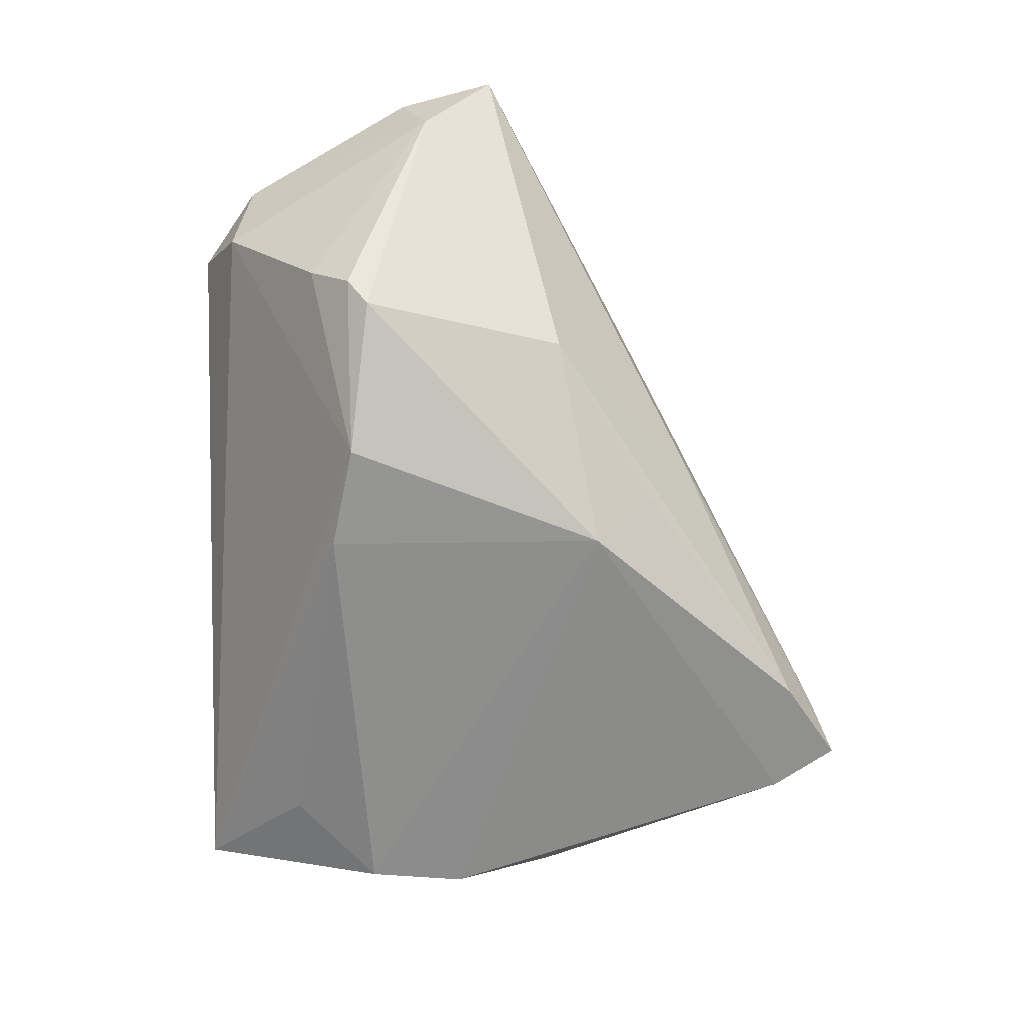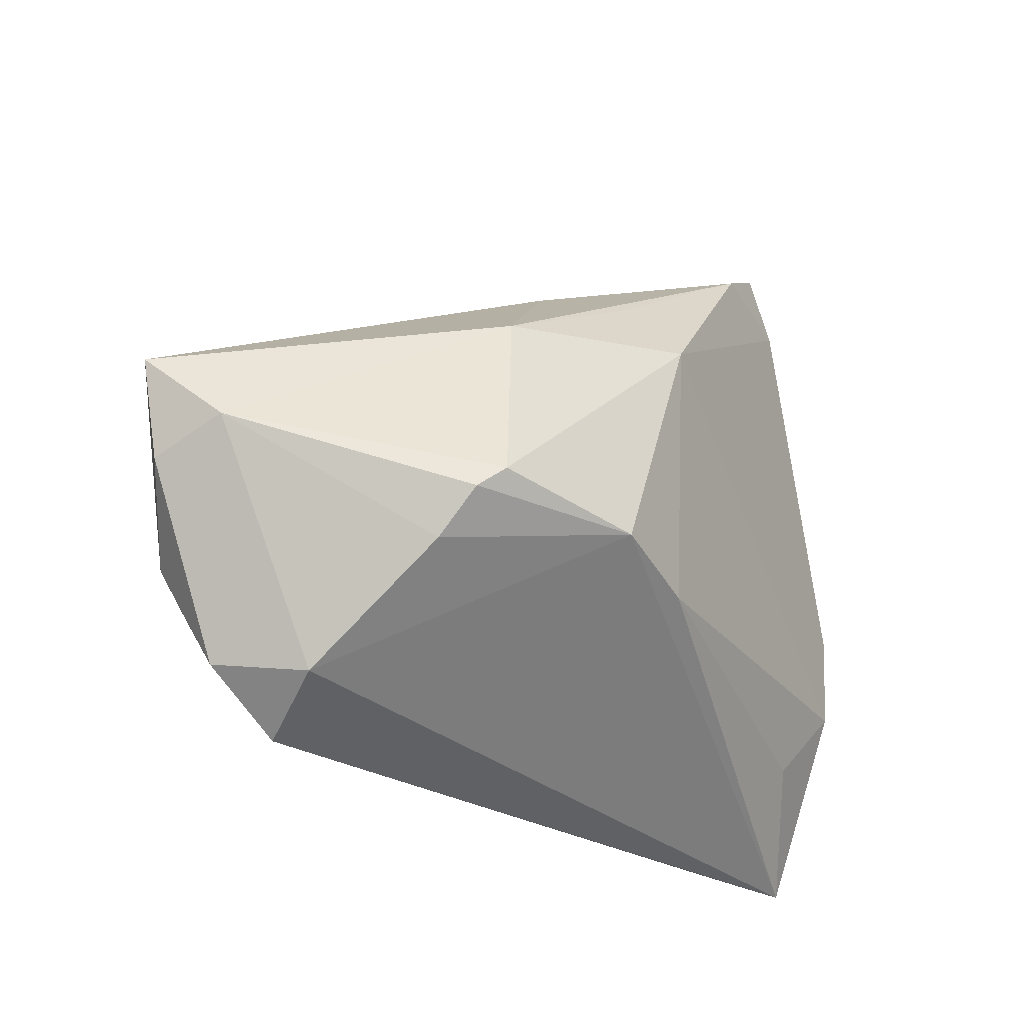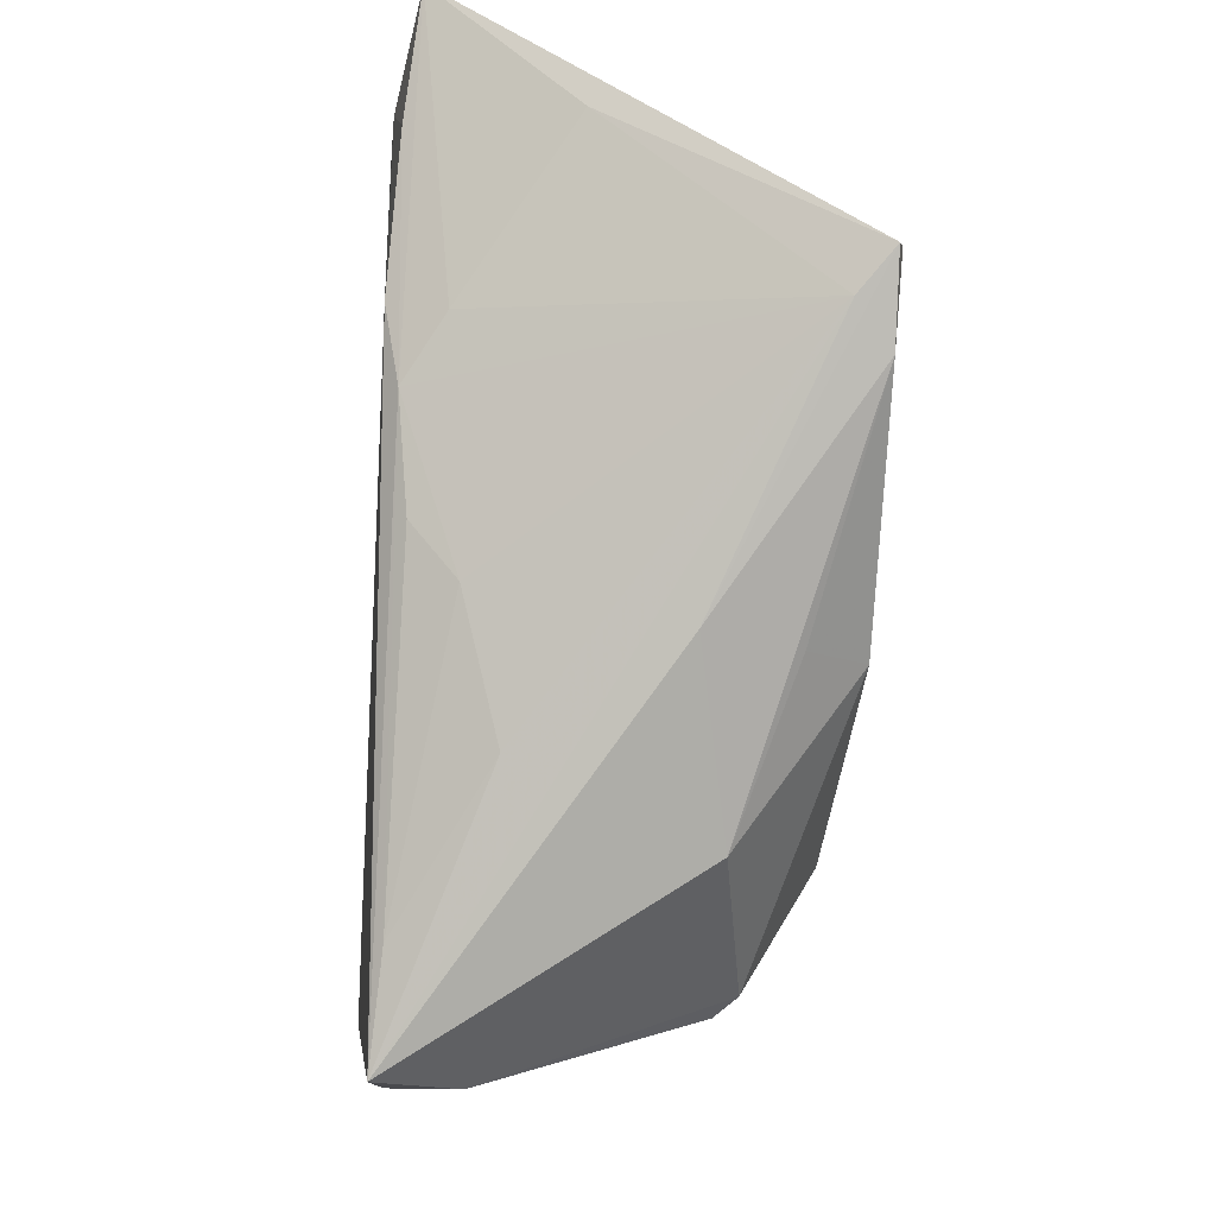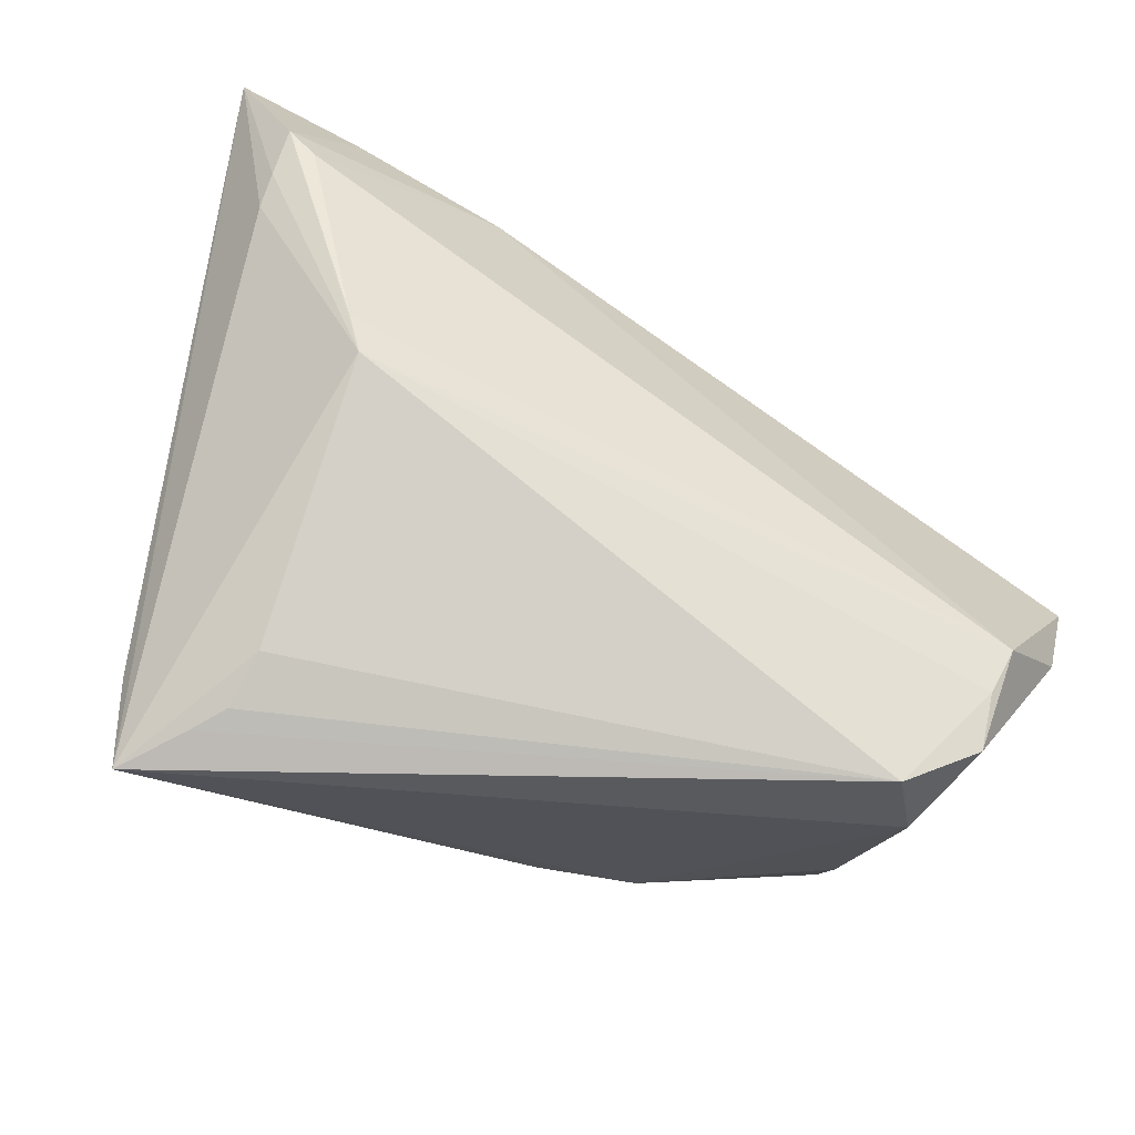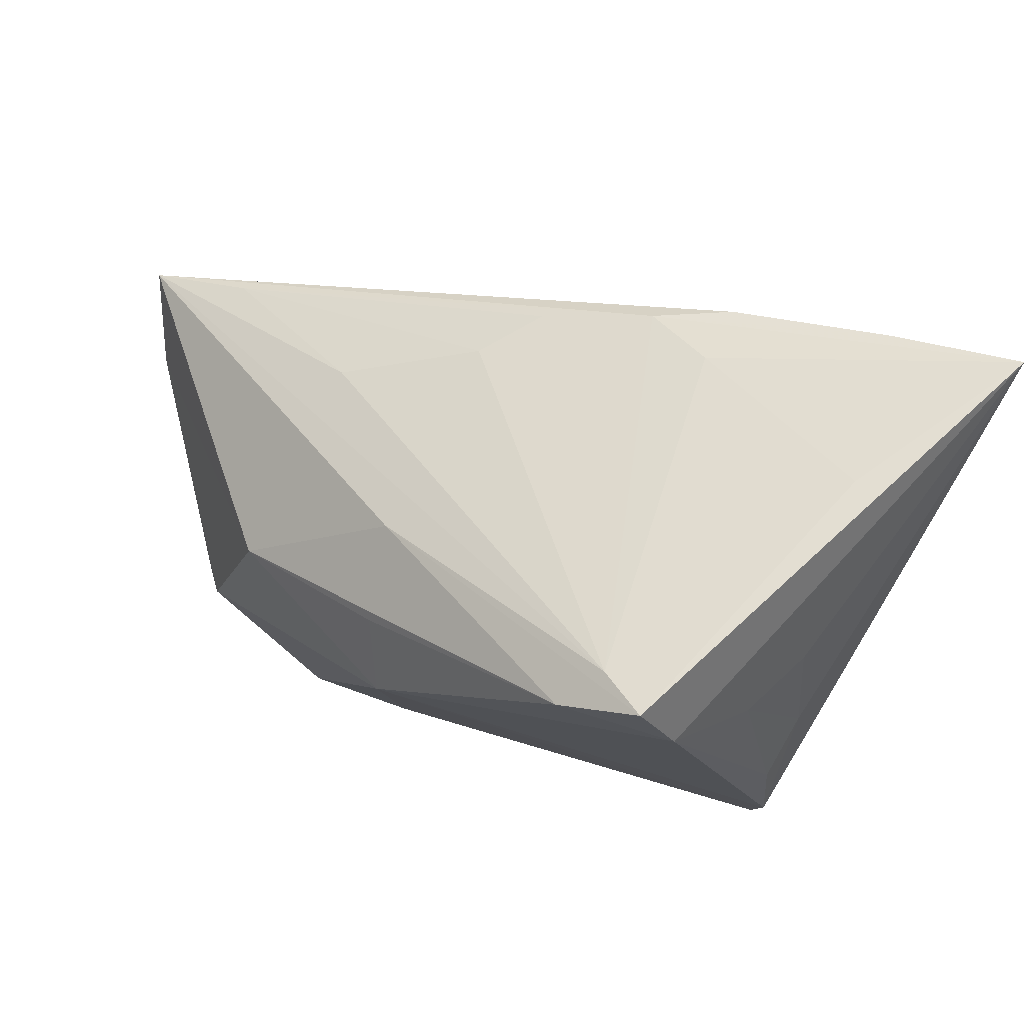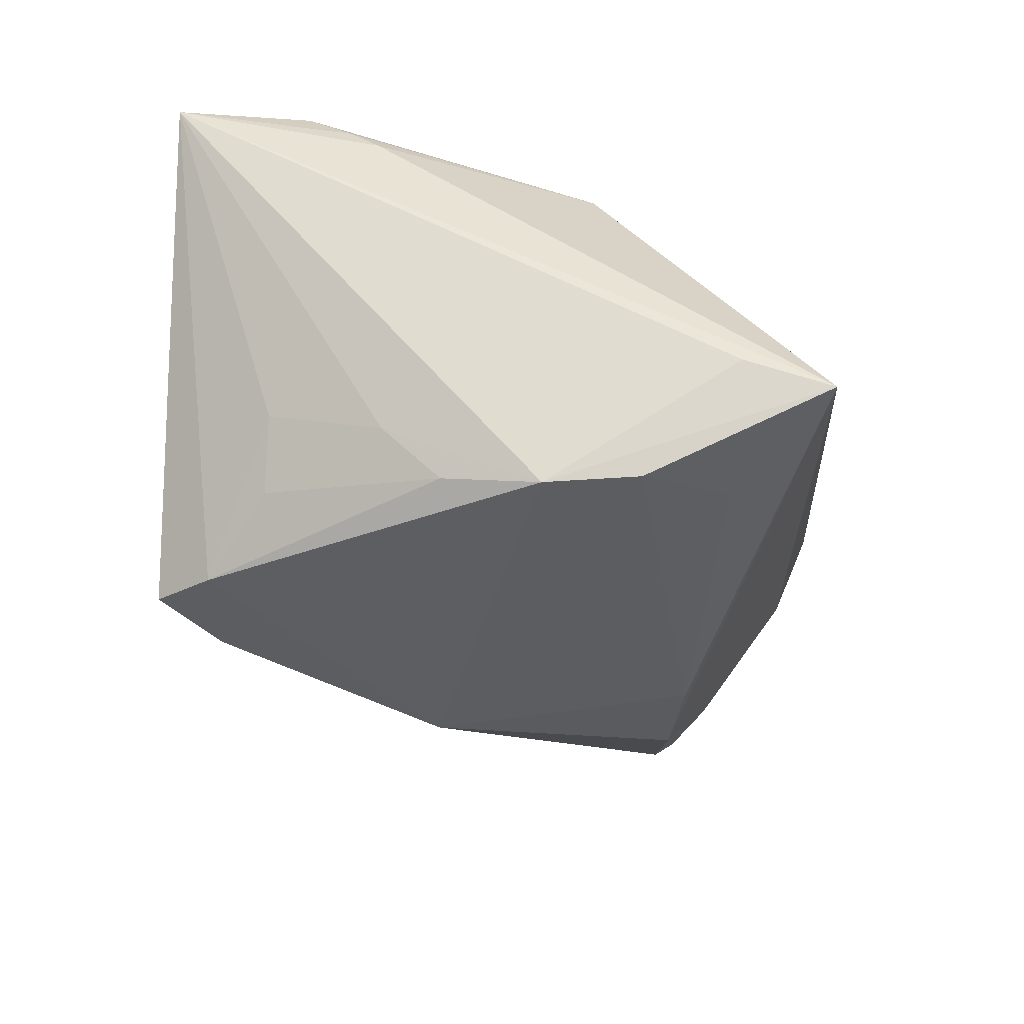
<metadata>
{"format":"obj","ext":"obj","renderer":"f3d","projection":"perspective","resolution":1024,"background":"white","views":[{"elev":-63.7,"azim":90.4,"up":"+Z"},{"elev":-29.3,"azim":115.8,"up":"+Y"},{"elev":62.8,"azim":94.7,"up":"+Y"},{"elev":-57.6,"azim":-25.2,"up":"+Y"},{"elev":77.6,"azim":-165.2,"up":"+Y"},{"elev":-37.8,"azim":-84.5,"up":"+Z"}]}
</metadata>
<code>
v -0.03724 -0.03955 -0.01149
v 0.04185 -0.02302 0.02413
v -0.04466 -0.03088 -0.01464
v 0.03894 -0.01988 -0.01458
v -0.03371 -0.03526 -0.002231
v -0.03941 0.004496 -0.02519
v -0.04038 -0.01871 -0.02745
v 0.03674 -0.03676 0.006916
v -0.03859 0.02543 -0.01346
v 0.03091 -0.0414 0.01482
v 0.05172 -0.01091 0.01073
v 0.01286 0.02205 -0.01018
v -0.04288 -0.0414 -0.01813
v 0.05418 -0.002737 0.01992
v -0.03483 -0.01399 0.02291
v -0.01157 0.02399 0.02268
v 0.03967 -0.03503 0.01795
v -0.0208 0.02569 0.0251
v 0.009777 0.01061 -0.02792
v -0.03159 -0.02862 -0.02399
v 0.02062 -0.01948 -0.02504
v 0.008019 0.01921 0.01443
v 0.03048 0.006096 -0.01467
v -0.03369 0.02635 -0.02123
v -0.04099 -0.007336 -0.02792
v -0.04811 0.02126 0.02773
v -0.04478 0.0174 0.02792
v 0.001563 0.01975 0.02055
v -0.03925 0.0315 0.02504
v -0.02603 0.03422 -0.02792
v -0.01658 0.03885 -0.02302
v 0.02432 0.01397 0.008825
v -0.0484 0.01216 0.02175
v 0.008417 -0.02214 -0.02577
v -0.03852 0.03764 0.005273
v 0.01222 0.01759 -0.02098
v 0.04153 0.003168 0.01937
v -0.03664 -0.008733 0.0238
v -0.05418 0.03651 0.02416
v -0.04834 0.01577 0.02444
v -0.04093 0.01138 -0.01837
v 0.0382 -0.0248 -0.009564
v -0.0345 -0.0385 -0.007997
v -0.01227 0.03542 -0.02747
v 0.03708 -0.01739 -0.01731
v 0.03975 -0.02882 0.02158
v -0.01891 0.02792 0.01799
v -0.02149 0.0414 -0.02708
v 0.0513 -0.01427 0.01946
f 39 13 33
f 13 15 33
f 35 48 39
f 3 13 39
f 14 23 12
f 37 16 14
f 14 32 37
f 22 37 32
f 39 16 47
f 47 35 39
f 14 16 18
f 27 18 26
f 14 18 2
f 2 18 27
f 13 7 20
f 21 19 45
f 45 19 23
f 11 23 14
f 11 45 23
f 5 15 13
f 5 10 15
f 8 10 13
f 13 21 8
f 21 42 8
f 42 11 8
f 16 37 28
f 28 22 16
f 37 22 28
f 48 35 31
f 35 47 31
f 31 47 16
f 16 22 31
f 31 12 48
f 31 22 32
f 31 32 14
f 14 12 31
f 40 33 15
f 15 26 40
f 39 33 40
f 40 26 39
f 38 26 15
f 27 26 38
f 15 2 38
f 38 2 27
f 39 26 29
f 29 26 18
f 29 16 39
f 29 18 16
f 15 10 46
f 46 2 15
f 41 24 6
f 41 9 24
f 39 9 41
f 6 24 30
f 39 48 30
f 30 9 39
f 24 9 30
f 6 30 25
f 39 41 25
f 25 41 6
f 25 3 39
f 25 19 7
f 25 30 19
f 13 3 25
f 25 7 13
f 34 19 21
f 7 19 34
f 34 20 7
f 34 21 13
f 13 20 34
f 23 19 36
f 4 42 21
f 21 45 4
f 4 11 42
f 45 11 4
f 43 5 13
f 10 5 43
f 17 8 11
f 10 8 17
f 17 46 10
f 2 46 17
f 44 30 48
f 19 30 44
f 44 36 19
f 23 36 44
f 48 12 44
f 44 12 23
f 13 10 1
f 1 43 13
f 10 43 1
f 49 17 11
f 49 11 14
f 2 17 49
f 14 2 49

</code>
